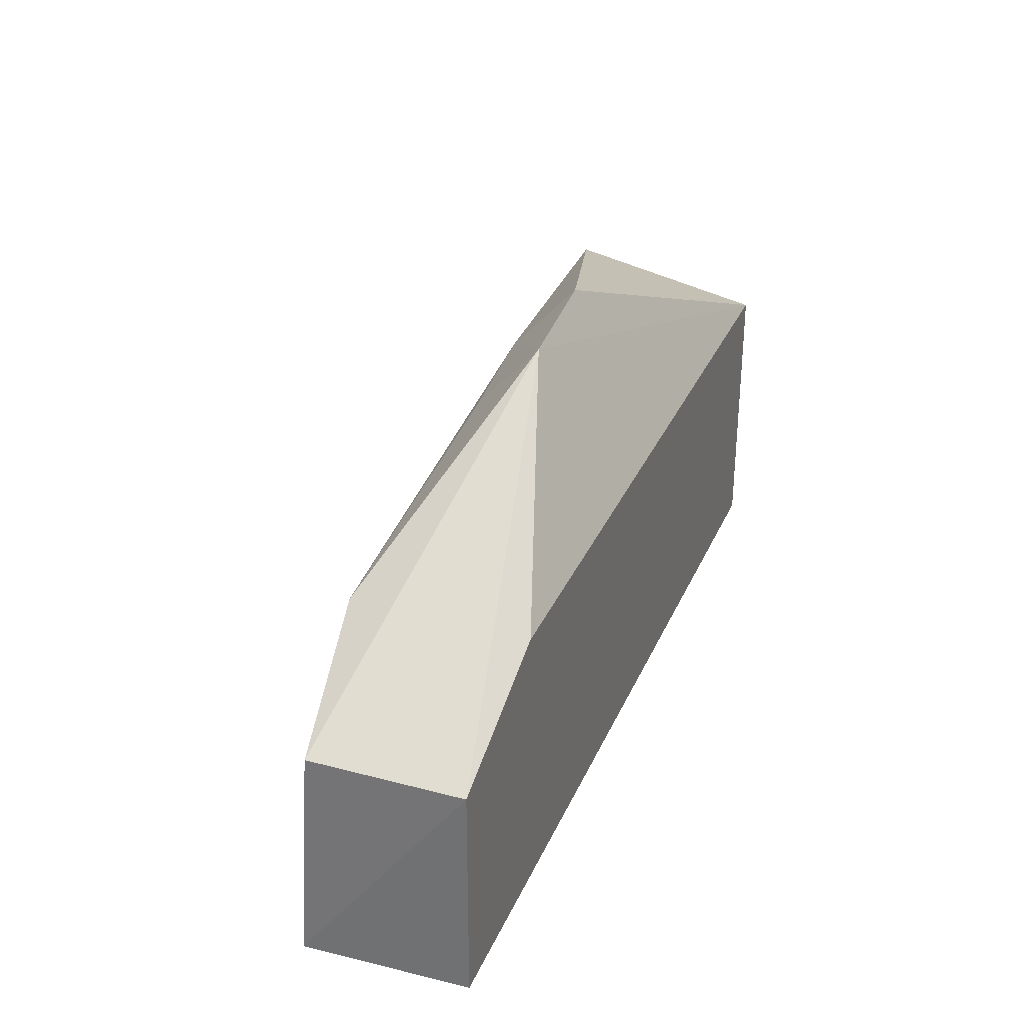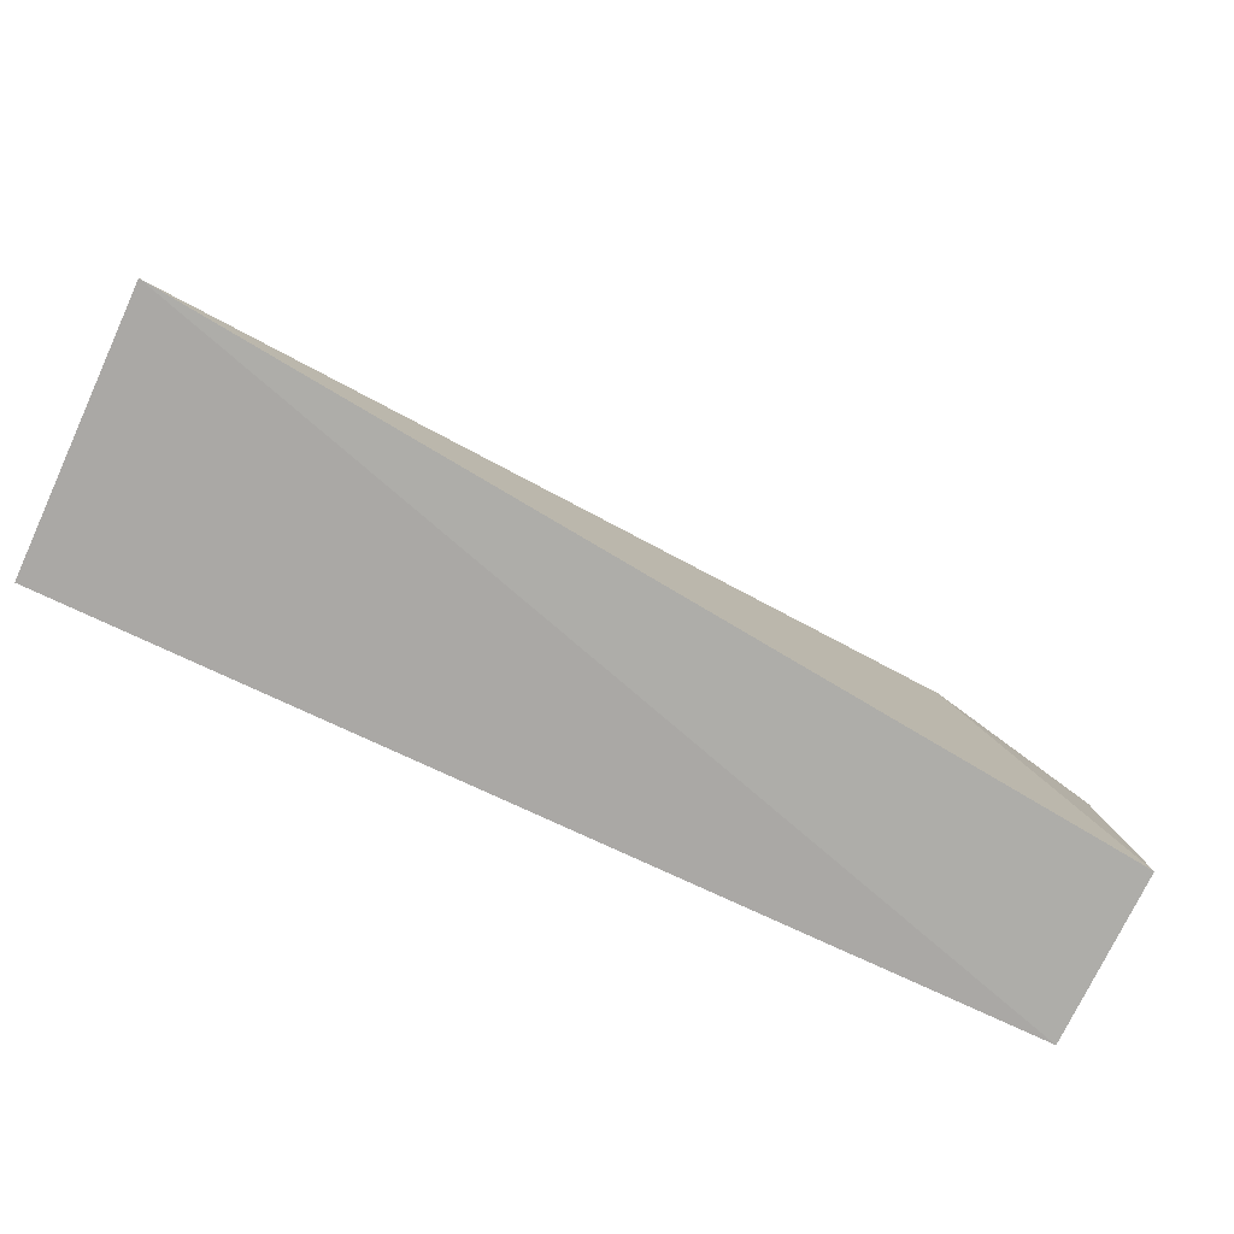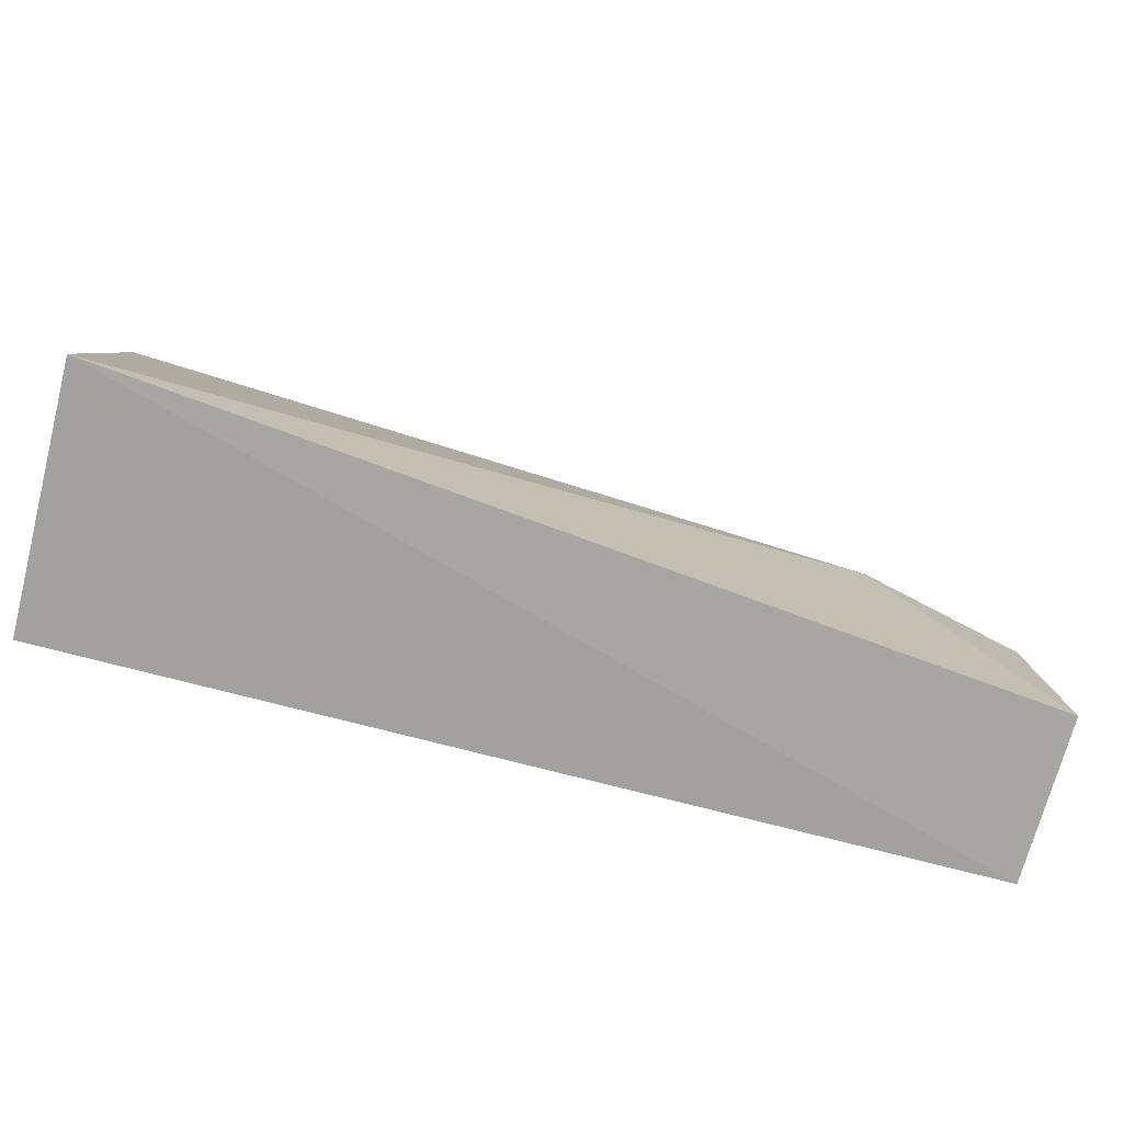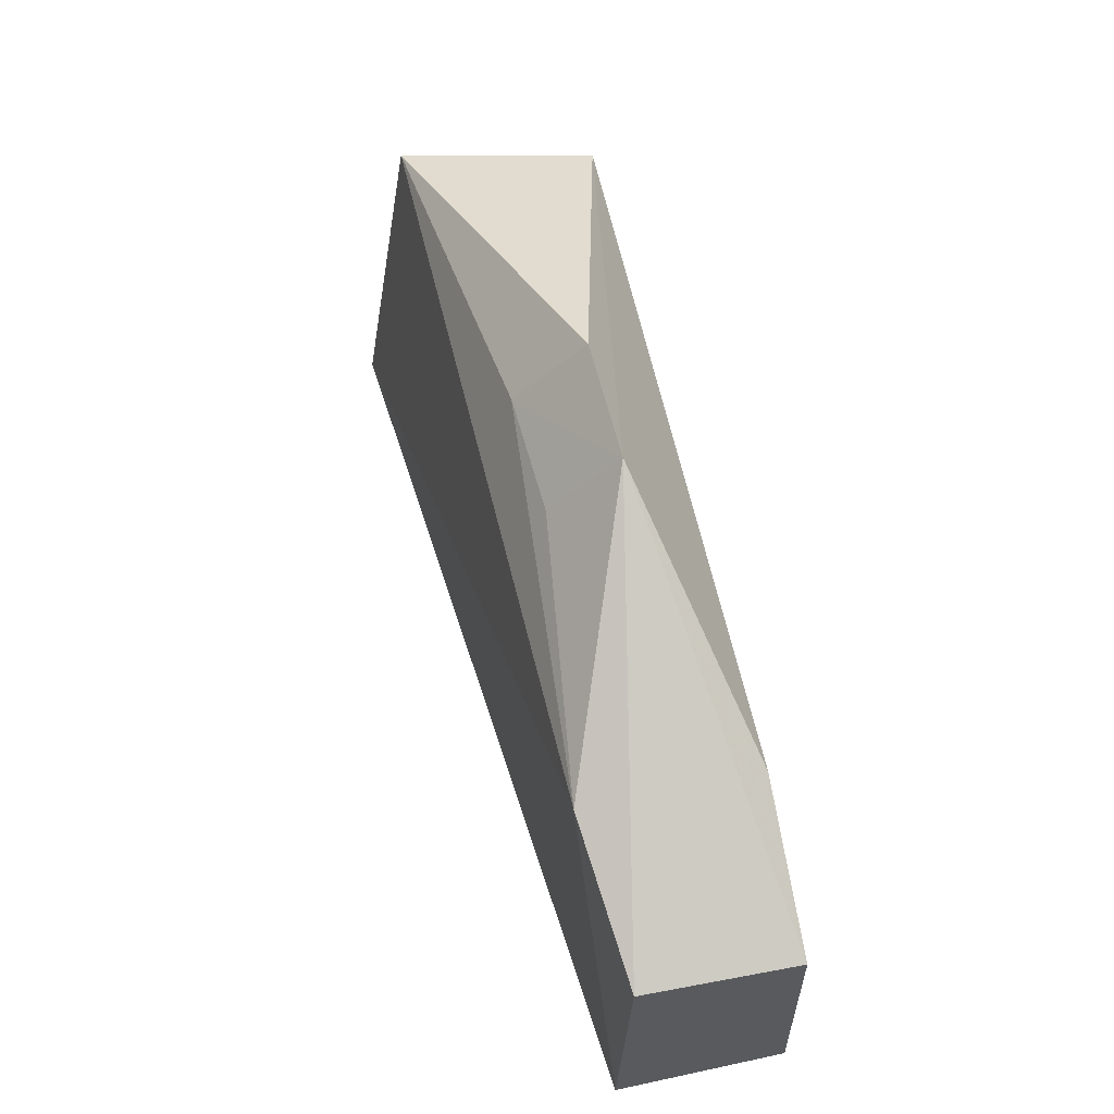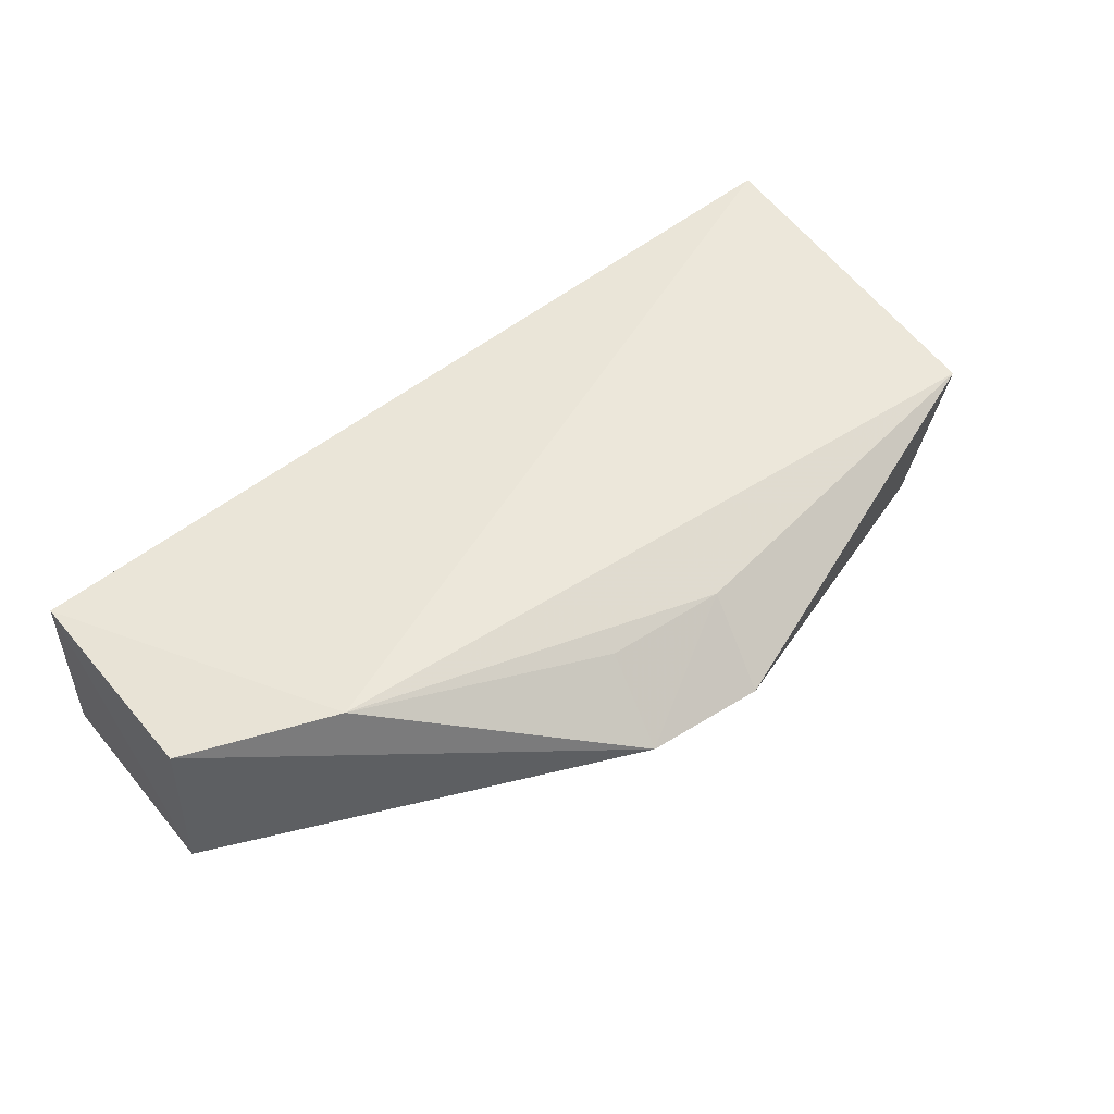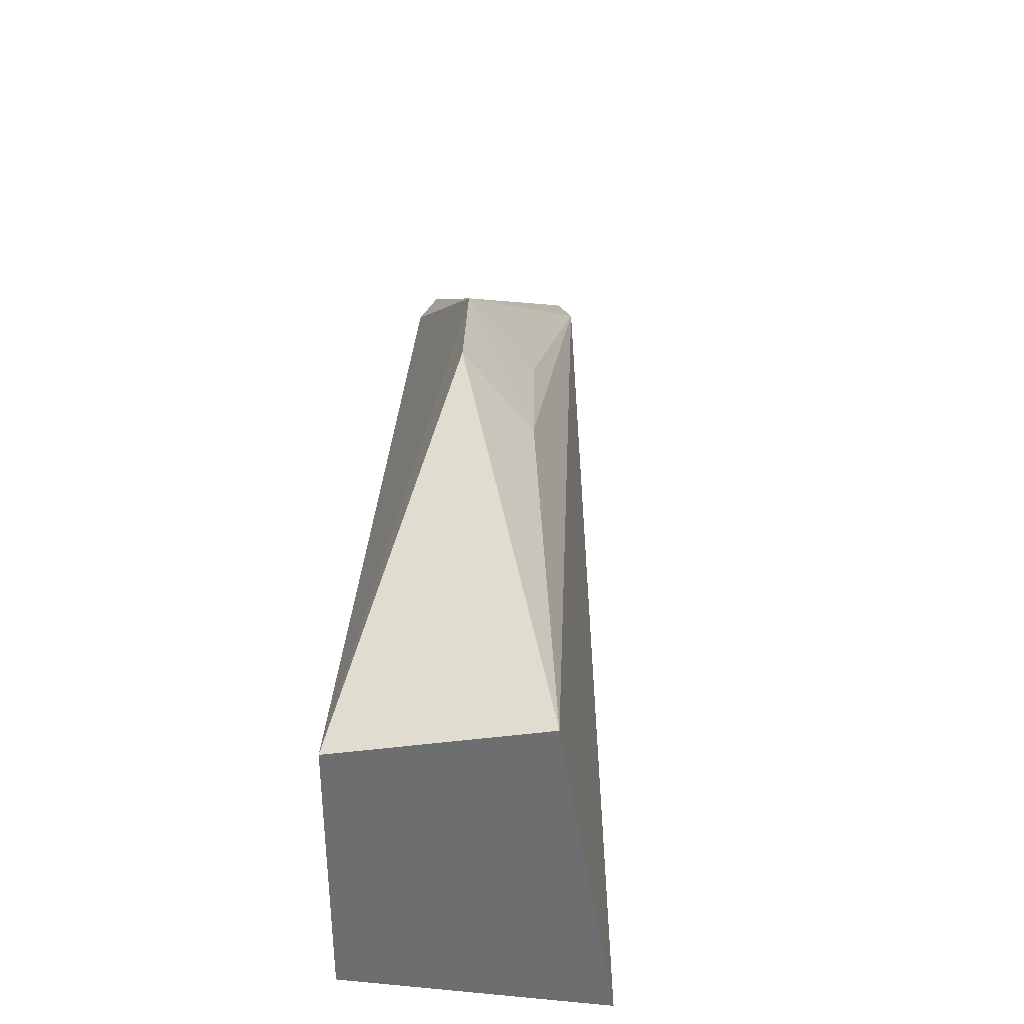
<metadata>
{"format":"obj","ext":"obj","renderer":"f3d","projection":"perspective","resolution":1024,"background":"white","views":[{"elev":31.2,"azim":110.7,"up":"+Y"},{"elev":-78.0,"azim":-24.9,"up":"+Y"},{"elev":-75.1,"azim":-14.5,"up":"+Y"},{"elev":56.9,"azim":78.7,"up":"+Y"},{"elev":47.4,"azim":142.2,"up":"+Z"},{"elev":35.3,"azim":-85.6,"up":"+Y"}]}
</metadata>
<code>
v 0.3424 -0.01638 0.2444
v 0.3409 -0.01543 0.1647
v 0.3409 0.09063 0.1647
v 0.08849 0.204 0.207
v -0.09861 -0.02181 0.2902
v -0.09848 0.1209 0.1647
v 0.3403 0.08999 0.2385
v 0.2652 0.1209 0.1647
v -0.09839 0.1409 0.2635
v -0.09848 -0.01543 0.1647
v 0.1479 0.1997 0.2043
v 0.2679 0.1239 0.2495
v 0.08333 0.1665 0.2406
v 0.1435 0.163 0.2367
f 1 2 3
f 5 2 1
f 6 3 2
f 7 1 3
f 8 3 6
f 9 6 5
f 9 4 6
f 10 6 2
f 10 2 5
f 10 5 6
f 11 7 3
f 11 3 8
f 11 8 6
f 11 6 4
f 12 5 1
f 12 1 7
f 12 9 5
f 12 7 11
f 13 11 4
f 13 4 9
f 13 9 12
f 14 13 12
f 14 12 11
f 14 11 13

</code>
